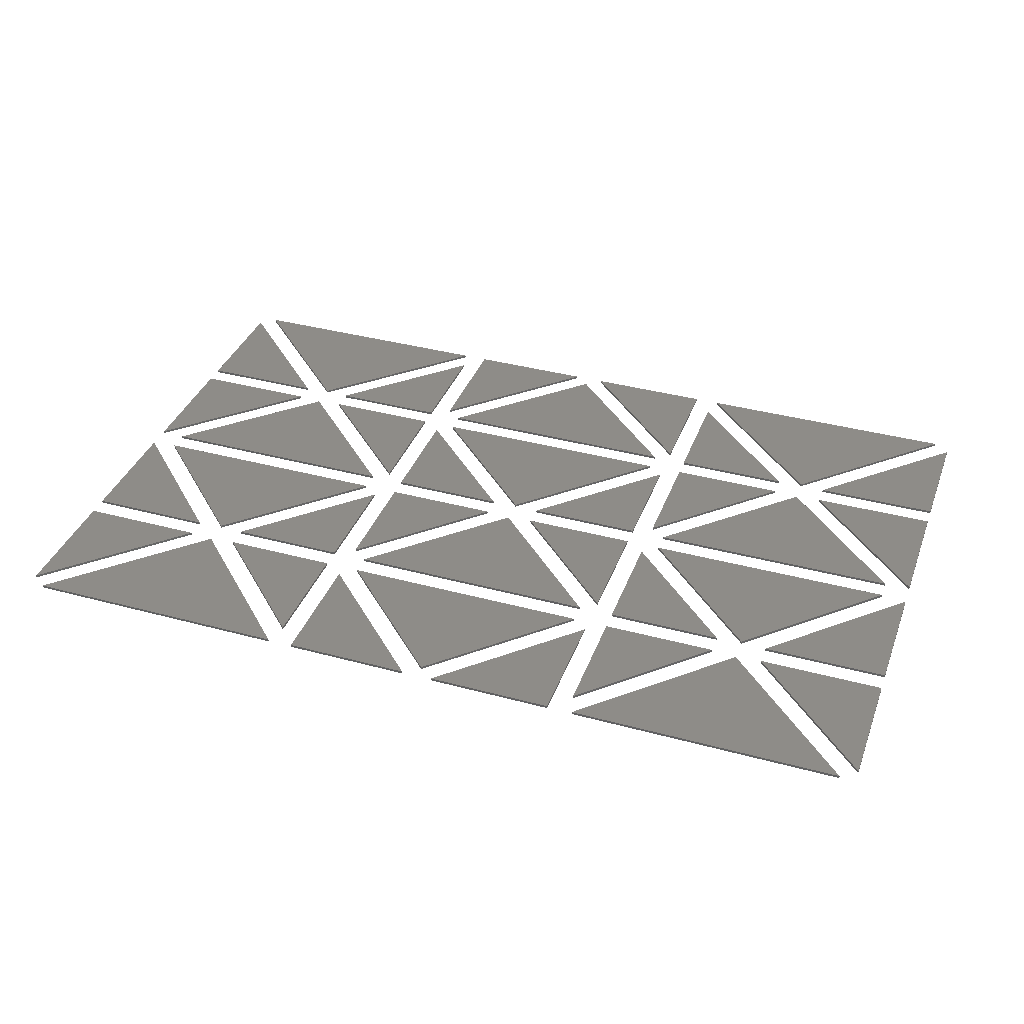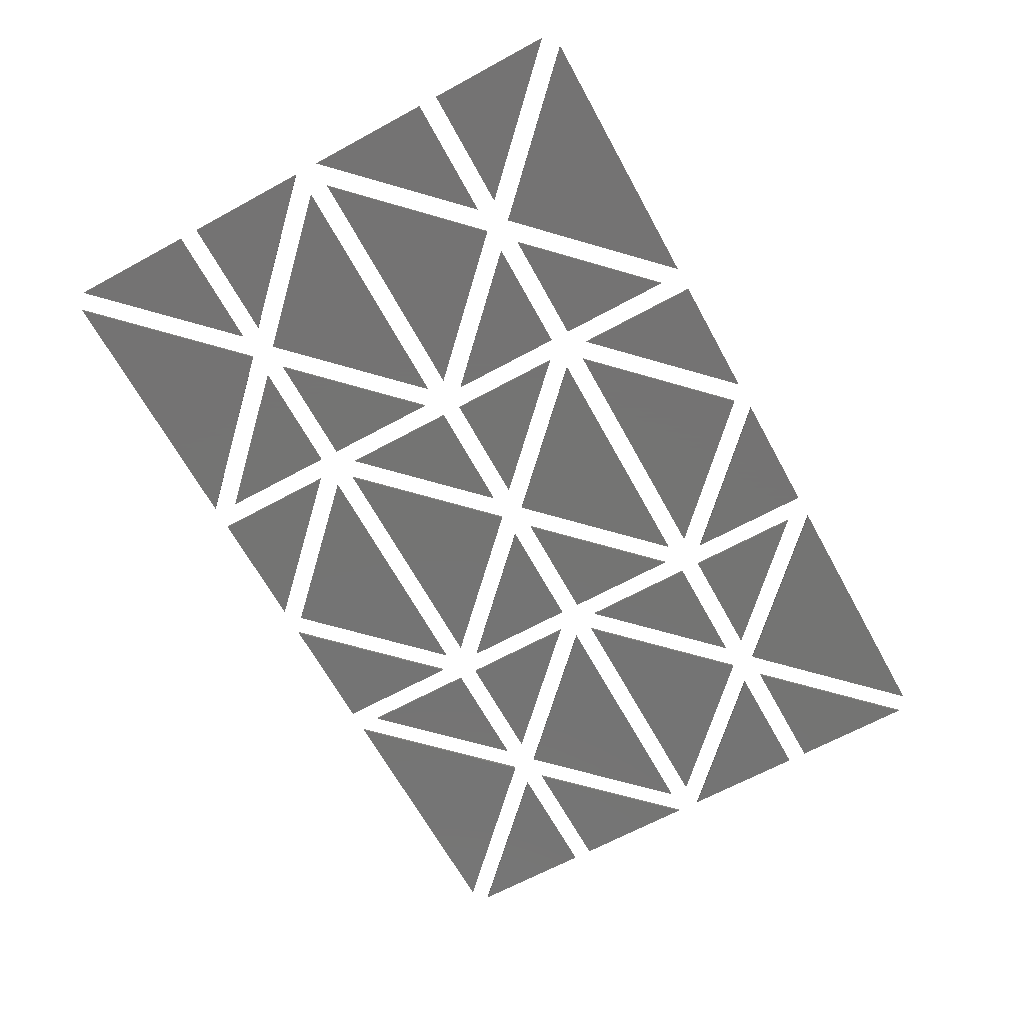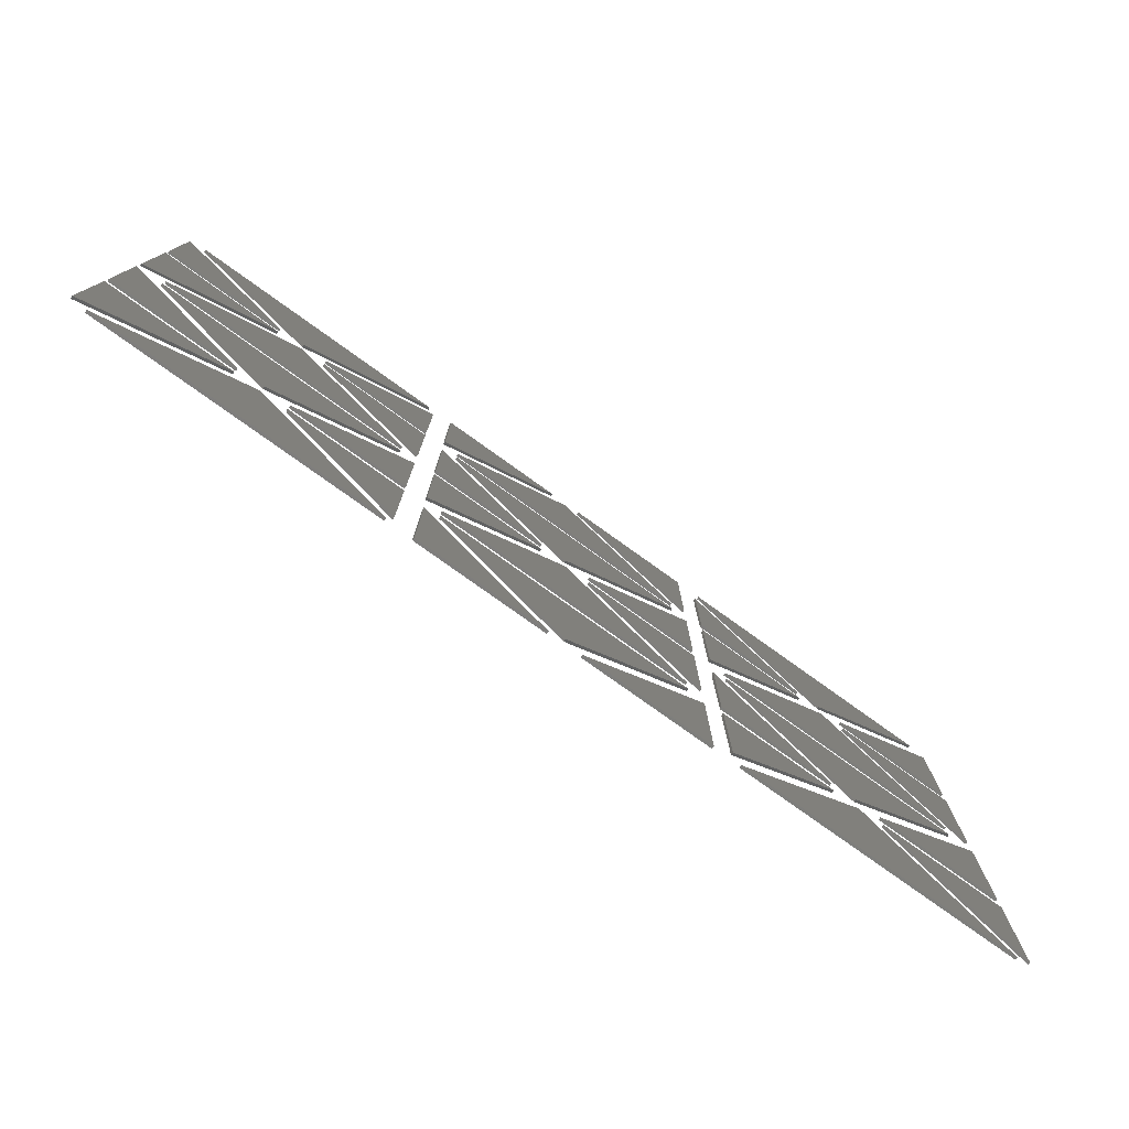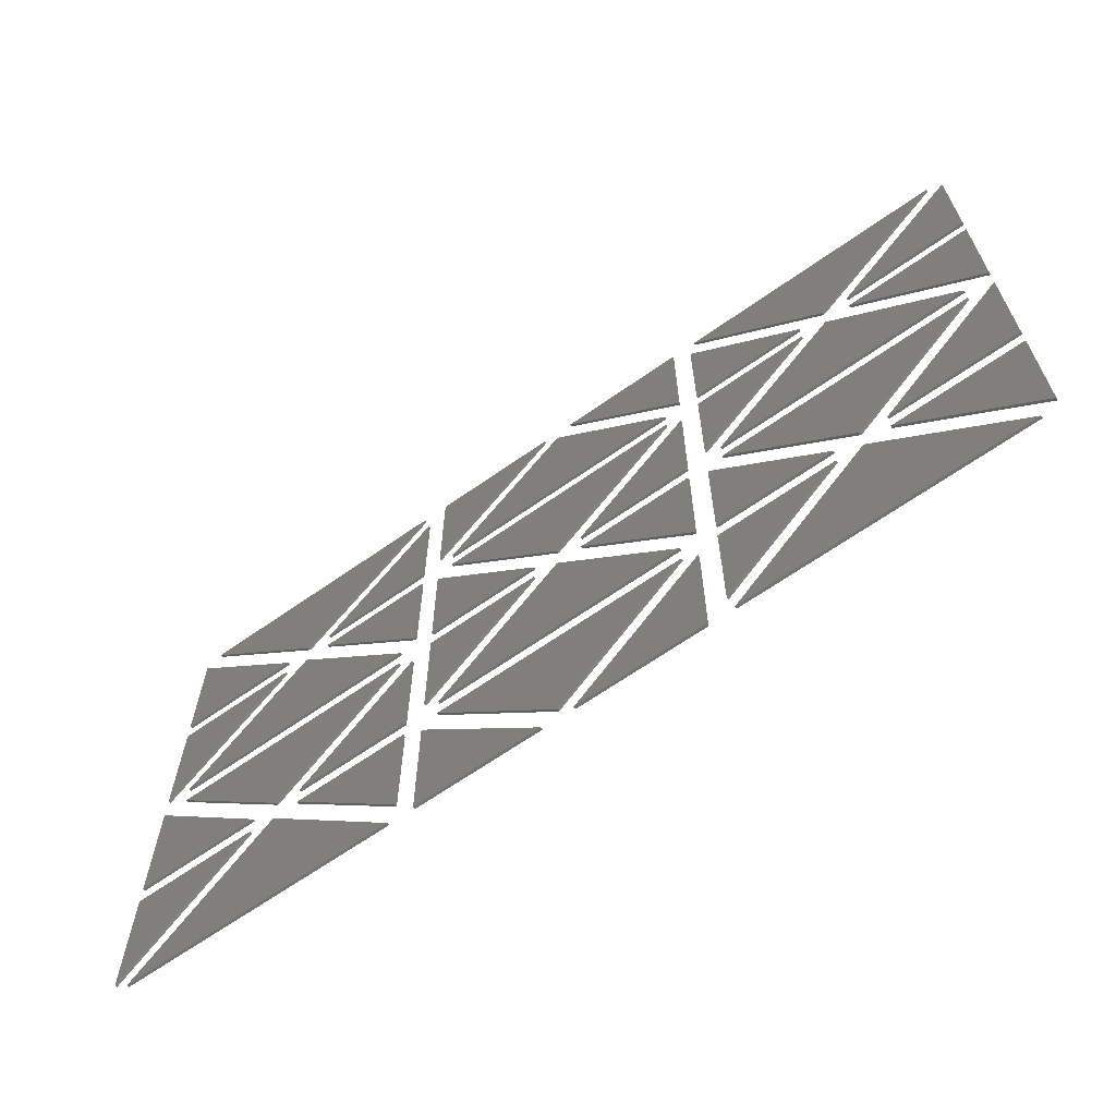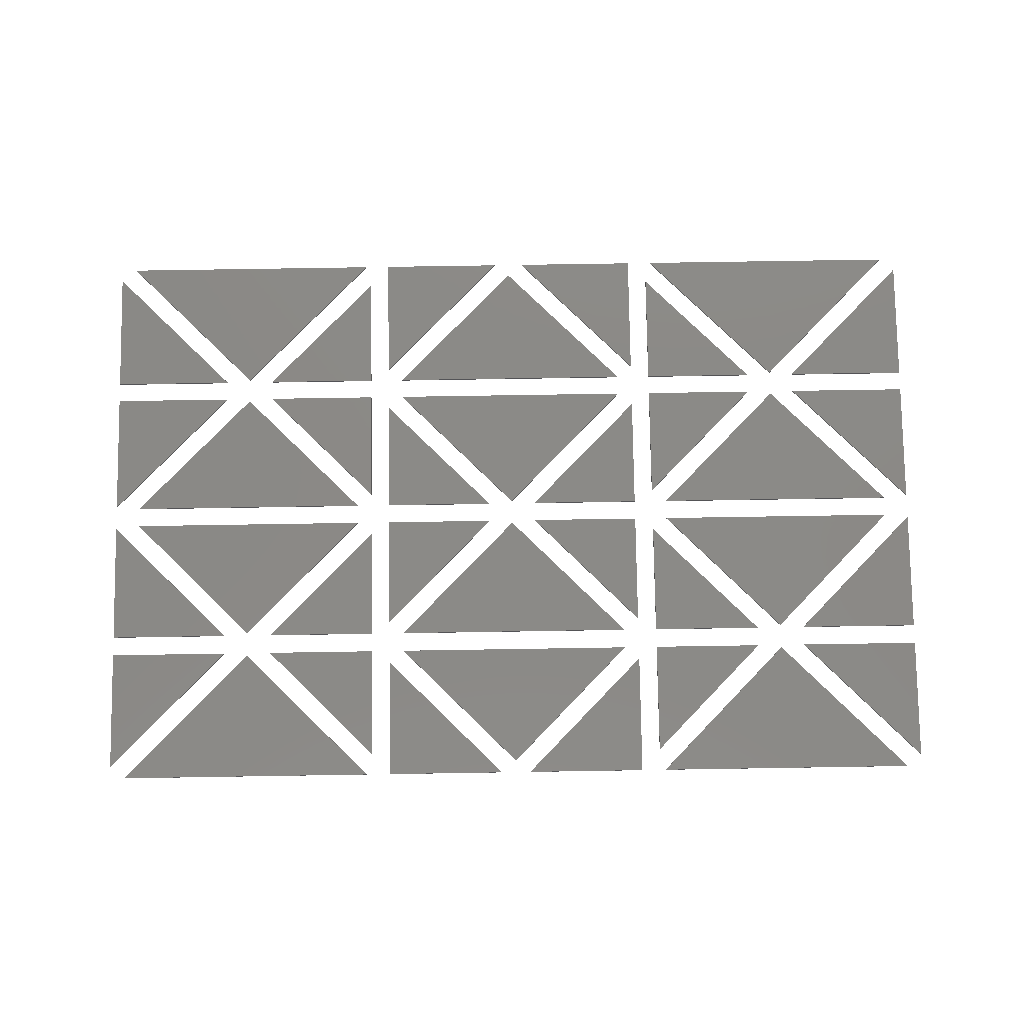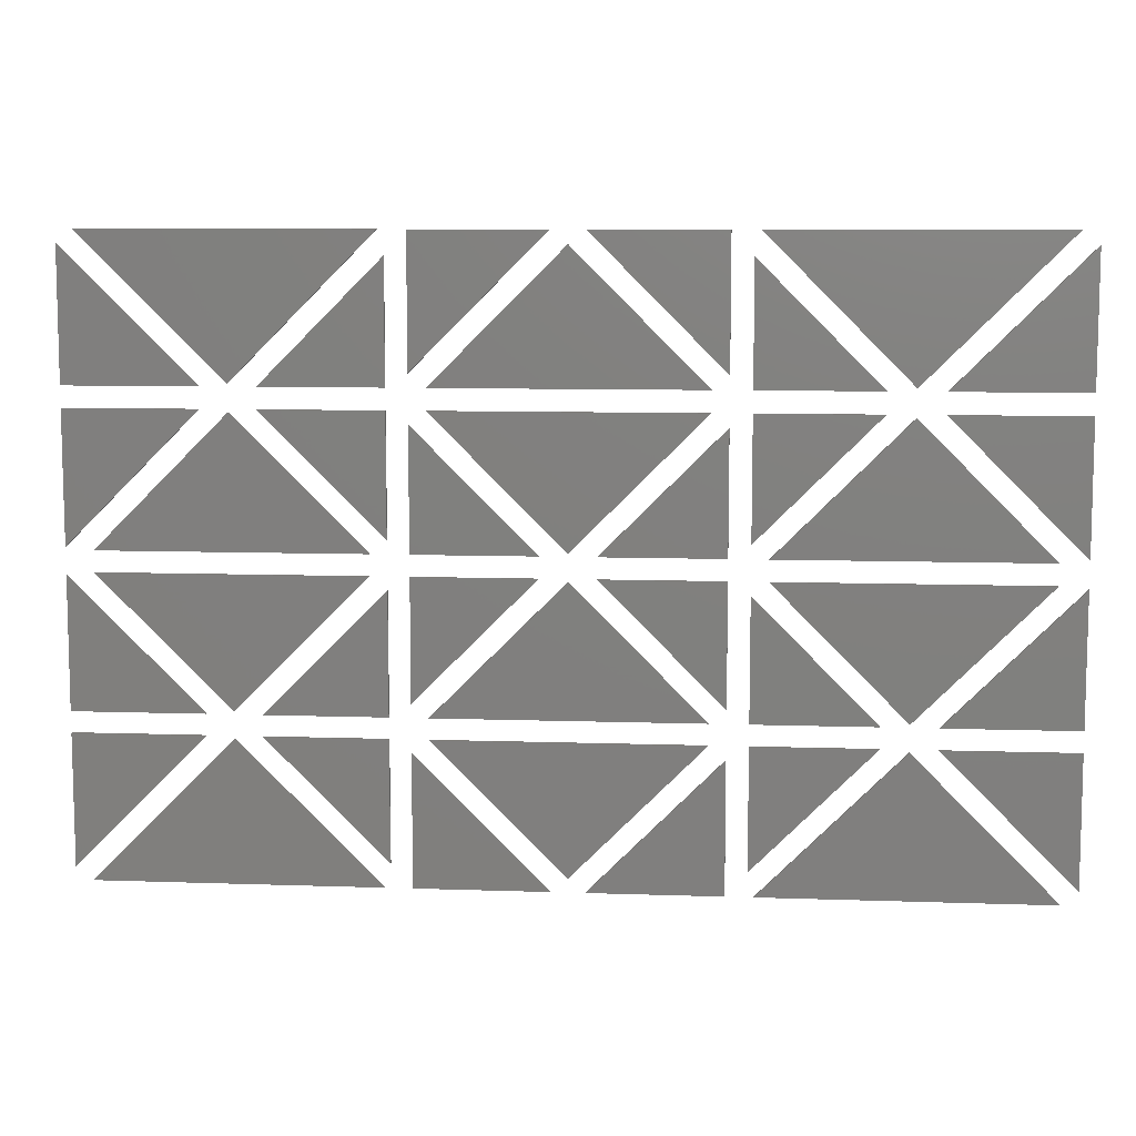
<metadata>
{"format":"stl","ext":"stl","renderer":"f3d","projection":"perspective","resolution":1024,"background":"white","views":[{"elev":37.0,"azim":-160.7,"up":"+Z"},{"elev":-66.0,"azim":-61.3,"up":"+Z"},{"elev":-78.1,"azim":-35.6,"up":"+Y"},{"elev":-64.9,"azim":35.4,"up":"+Y"},{"elev":79.1,"azim":-0.9,"up":"+Z"},{"elev":8.9,"azim":-174.8,"up":"+Y"}]}
</metadata>
<code>
# stl→obj: 216 verts, 288 faces
v -0.0002741 21.9 0
v 19.89 21.9 0
v -0.01612 1.998 0
v -0.0002741 21.9 0.4
v 19.89 21.9 0.4
v -0.01612 1.998 0.4
v 19.89 25.1 0
v -0.0002741 25.1 0
v -0.01612 45 0
v 19.89 25.1 0.4
v -0.0002741 25.1 0.4
v -0.01612 45 0.4
v 24 21.49 0
v 45.49 0.001 0
v 2.513 0.001 0
v 24 21.49 0.4
v 45.49 0.001 0.4
v 2.513 0.001 0.4
v 24 25.51 0
v 4.112 45.4 0
v 43.89 45.4 0
v 24 25.51 0.4
v 4.112 45.4 0.4
v 43.89 45.4 0.4
v 28.11 21.9 0
v 46.4 21.9 0
v 46.4 3.613 0
v 28.11 21.9 0.4
v 46.4 21.9 0.4
v 46.4 3.613 0.4
v 46.4 25.1 0
v 28.11 25.1 0
v 46.4 43.39 0
v 46.4 25.1 0.4
v 28.11 25.1 0.4
v 46.4 43.39 0.4
v 49.6 19.89 0
v 69.49 0.001 0
v 49.6 0.001 0
v 49.6 19.89 0.4
v 69.49 0.001 0.4
v 49.6 0.001 0.4
v 49.6 27.11 0
v 49.6 45.4 0
v 67.89 45.4 0
v 49.6 27.11 0.4
v 49.6 45.4 0.4
v 67.89 45.4 0.4
v 52.11 21.9 0
v 91.89 21.9 0
v 72 2.014 0
v 52.11 21.9 0.4
v 91.89 21.9 0.4
v 72 2.014 0.4
v 91.89 25.1 0
v 52.11 25.1 0
v 72 44.99 0
v 91.89 25.1 0.4
v 52.11 25.1 0.4
v 72 44.99 0.4
v 94.4 19.89 0
v 94.4 0.001 0
v 74.51 0.001 0
v 94.4 19.89 0.4
v 94.4 0.001 0.4
v 74.51 0.001 0.4
v 94.4 27.11 0
v 76.11 45.4 0
v 94.4 45.4 0
v 94.4 27.11 0.4
v 76.11 45.4 0.4
v 94.4 45.4 0.4
v 97.6 21.9 0
v 115.9 21.9 0
v 97.6 3.613 0
v 97.6 21.9 0.4
v 115.9 21.9 0.4
v 97.6 3.613 0.4
v 115.9 25.1 0
v 97.6 25.1 0
v 97.6 43.39 0
v 115.9 25.1 0.4
v 97.6 25.1 0.4
v 97.6 43.39 0.4
v 120 21.49 0
v 141.5 0.001 0
v 98.51 0.001 0
v 120 21.49 0.4
v 141.5 0.001 0.4
v 98.51 0.001 0.4
v 120 25.51 0
v 100.1 45.4 0
v 139.9 45.4 0
v 120 25.51 0.4
v 100.1 45.4 0.4
v 139.9 45.4 0.4
v 124.1 21.9 0
v 144 21.9 0
v 144 2.032 0
v 124.1 21.9 0.4
v 144 21.9 0.4
v 144 2.032 0.4
v 144 25.1 0
v 124.1 25.1 0
v 144 44.97 0
v 144 25.1 0.4
v 124.1 25.1 0.4
v 144 44.97 0.4
v -0.0002741 68.9 0
v 19.89 68.9 0
v -0.01612 49 0
v -0.0002741 68.9 0.4
v 19.89 68.9 0.4
v -0.01612 49 0.4
v 19.89 72.1 0
v -0.0002741 72.1 0
v -0.01612 92 0
v 19.89 72.1 0.4
v -0.0002741 72.1 0.4
v -0.01612 92 0.4
v 24 68.49 0
v 43.89 48.6 0
v 4.112 48.6 0
v 24 68.49 0.4
v 43.89 48.6 0.4
v 4.112 48.6 0.4
v 24 72.51 0
v 2.513 94 0
v 45.49 94 0
v 24 72.51 0.4
v 2.513 94 0.4
v 45.49 94 0.4
v 28.11 68.9 0
v 46.4 68.9 0
v 46.4 50.61 0
v 28.11 68.9 0.4
v 46.4 68.9 0.4
v 46.4 50.61 0.4
v 46.4 72.1 0
v 28.11 72.1 0
v 46.4 90.39 0
v 46.4 72.1 0.4
v 28.11 72.1 0.4
v 46.4 90.39 0.4
v 49.6 66.89 0
v 67.89 48.6 0
v 49.6 48.6 0
v 49.6 66.89 0.4
v 67.89 48.6 0.4
v 49.6 48.6 0.4
v 49.6 74.11 0
v 49.6 94 0
v 69.49 94 0
v 49.6 74.11 0.4
v 49.6 94 0.4
v 69.49 94 0.4
v 52.11 68.9 0
v 91.89 68.9 0
v 72 49.01 0
v 52.11 68.9 0.4
v 91.89 68.9 0.4
v 72 49.01 0.4
v 91.89 72.1 0
v 52.11 72.1 0
v 72 91.99 0
v 91.89 72.1 0.4
v 52.11 72.1 0.4
v 72 91.99 0.4
v 94.4 66.89 0
v 94.4 48.6 0
v 76.11 48.6 0
v 94.4 66.89 0.4
v 94.4 48.6 0.4
v 76.11 48.6 0.4
v 94.4 74.11 0
v 74.51 94 0
v 94.4 94 0
v 94.4 74.11 0.4
v 74.51 94 0.4
v 94.4 94 0.4
v 97.6 68.9 0
v 115.9 68.9 0
v 97.6 50.61 0
v 97.6 68.9 0.4
v 115.9 68.9 0.4
v 97.6 50.61 0.4
v 115.9 72.1 0
v 97.6 72.1 0
v 97.6 90.39 0
v 115.9 72.1 0.4
v 97.6 72.1 0.4
v 97.6 90.39 0.4
v 120 68.49 0
v 139.9 48.6 0
v 100.1 48.6 0
v 120 68.49 0.4
v 139.9 48.6 0.4
v 100.1 48.6 0.4
v 120 72.51 0
v 98.51 94 0
v 141.5 94 0
v 120 72.51 0.4
v 98.51 94 0.4
v 141.5 94 0.4
v 124.1 68.9 0
v 144 68.9 0
v 144 49.03 0
v 124.1 68.9 0.4
v 144 68.9 0.4
v 144 49.03 0.4
v 144 72.1 0
v 124.1 72.1 0
v 144 91.97 0
v 144 72.1 0.4
v 124.1 72.1 0.4
v 144 91.97 0.4
f 1 2 3
f 2 1 4
f 5 2 4
f 3 2 5
f 6 3 5
f 1 3 6
f 4 1 6
f 4 6 5
f 7 8 9
f 8 7 10
f 11 8 10
f 9 8 11
f 12 9 11
f 7 9 12
f 10 7 12
f 10 12 11
f 13 14 15
f 14 13 16
f 17 14 16
f 15 14 17
f 18 15 17
f 13 15 18
f 16 13 18
f 16 18 17
f 19 20 21
f 20 19 22
f 23 20 22
f 21 20 23
f 24 21 23
f 19 21 24
f 22 19 24
f 22 24 23
f 25 26 27
f 26 25 28
f 29 26 28
f 27 26 29
f 30 27 29
f 25 27 30
f 28 25 30
f 28 30 29
f 31 32 33
f 32 31 34
f 35 32 34
f 33 32 35
f 36 33 35
f 31 33 36
f 34 31 36
f 34 36 35
f 37 38 39
f 38 37 40
f 41 38 40
f 39 38 41
f 42 39 41
f 37 39 42
f 40 37 42
f 40 42 41
f 43 44 45
f 44 43 46
f 47 44 46
f 45 44 47
f 48 45 47
f 43 45 48
f 46 43 48
f 46 48 47
f 49 50 51
f 50 49 52
f 53 50 52
f 51 50 53
f 54 51 53
f 49 51 54
f 52 49 54
f 52 54 53
f 55 56 57
f 56 55 58
f 59 56 58
f 57 56 59
f 60 57 59
f 55 57 60
f 58 55 60
f 58 60 59
f 61 62 63
f 62 61 64
f 65 62 64
f 63 62 65
f 66 63 65
f 61 63 66
f 64 61 66
f 64 66 65
f 67 68 69
f 68 67 70
f 71 68 70
f 69 68 71
f 72 69 71
f 67 69 72
f 70 67 72
f 70 72 71
f 73 74 75
f 74 73 76
f 77 74 76
f 75 74 77
f 78 75 77
f 73 75 78
f 76 73 78
f 76 78 77
f 79 80 81
f 80 79 82
f 83 80 82
f 81 80 83
f 84 81 83
f 79 81 84
f 82 79 84
f 82 84 83
f 85 86 87
f 86 85 88
f 89 86 88
f 87 86 89
f 90 87 89
f 85 87 90
f 88 85 90
f 88 90 89
f 91 92 93
f 92 91 94
f 95 92 94
f 93 92 95
f 96 93 95
f 91 93 96
f 94 91 96
f 94 96 95
f 97 98 99
f 98 97 100
f 101 98 100
f 99 98 101
f 102 99 101
f 97 99 102
f 100 97 102
f 100 102 101
f 103 104 105
f 104 103 106
f 107 104 106
f 105 104 107
f 108 105 107
f 103 105 108
f 106 103 108
f 106 108 107
f 109 110 111
f 110 109 112
f 113 110 112
f 111 110 113
f 114 111 113
f 109 111 114
f 112 109 114
f 112 114 113
f 115 116 117
f 116 115 118
f 119 116 118
f 117 116 119
f 120 117 119
f 115 117 120
f 118 115 120
f 118 120 119
f 121 122 123
f 122 121 124
f 125 122 124
f 123 122 125
f 126 123 125
f 121 123 126
f 124 121 126
f 124 126 125
f 127 128 129
f 128 127 130
f 131 128 130
f 129 128 131
f 132 129 131
f 127 129 132
f 130 127 132
f 130 132 131
f 133 134 135
f 134 133 136
f 137 134 136
f 135 134 137
f 138 135 137
f 133 135 138
f 136 133 138
f 136 138 137
f 139 140 141
f 140 139 142
f 143 140 142
f 141 140 143
f 144 141 143
f 139 141 144
f 142 139 144
f 142 144 143
f 145 146 147
f 146 145 148
f 149 146 148
f 147 146 149
f 150 147 149
f 145 147 150
f 148 145 150
f 148 150 149
f 151 152 153
f 152 151 154
f 155 152 154
f 153 152 155
f 156 153 155
f 151 153 156
f 154 151 156
f 154 156 155
f 157 158 159
f 158 157 160
f 161 158 160
f 159 158 161
f 162 159 161
f 157 159 162
f 160 157 162
f 160 162 161
f 163 164 165
f 164 163 166
f 167 164 166
f 165 164 167
f 168 165 167
f 163 165 168
f 166 163 168
f 166 168 167
f 169 170 171
f 170 169 172
f 173 170 172
f 171 170 173
f 174 171 173
f 169 171 174
f 172 169 174
f 172 174 173
f 175 176 177
f 176 175 178
f 179 176 178
f 177 176 179
f 180 177 179
f 175 177 180
f 178 175 180
f 178 180 179
f 181 182 183
f 182 181 184
f 185 182 184
f 183 182 185
f 186 183 185
f 181 183 186
f 184 181 186
f 184 186 185
f 187 188 189
f 188 187 190
f 191 188 190
f 189 188 191
f 192 189 191
f 187 189 192
f 190 187 192
f 190 192 191
f 193 194 195
f 194 193 196
f 197 194 196
f 195 194 197
f 198 195 197
f 193 195 198
f 196 193 198
f 196 198 197
f 199 200 201
f 200 199 202
f 203 200 202
f 201 200 203
f 204 201 203
f 199 201 204
f 202 199 204
f 202 204 203
f 205 206 207
f 206 205 208
f 209 206 208
f 207 206 209
f 210 207 209
f 205 207 210
f 208 205 210
f 208 210 209
f 211 212 213
f 212 211 214
f 215 212 214
f 213 212 215
f 216 213 215
f 211 213 216
f 214 211 216
f 214 216 215

</code>
